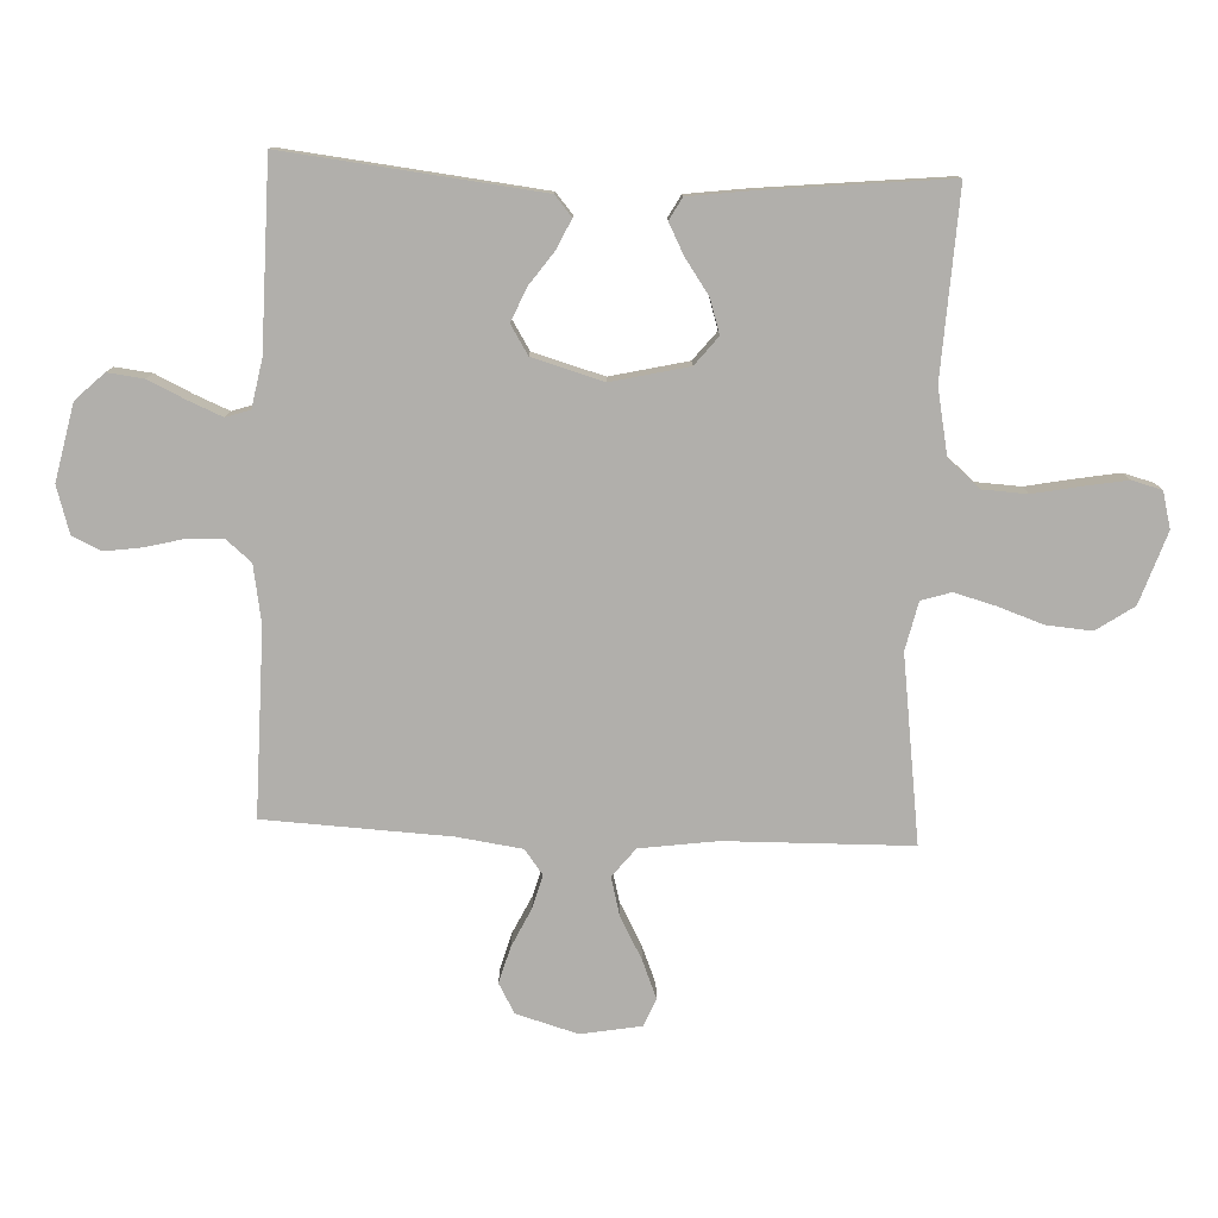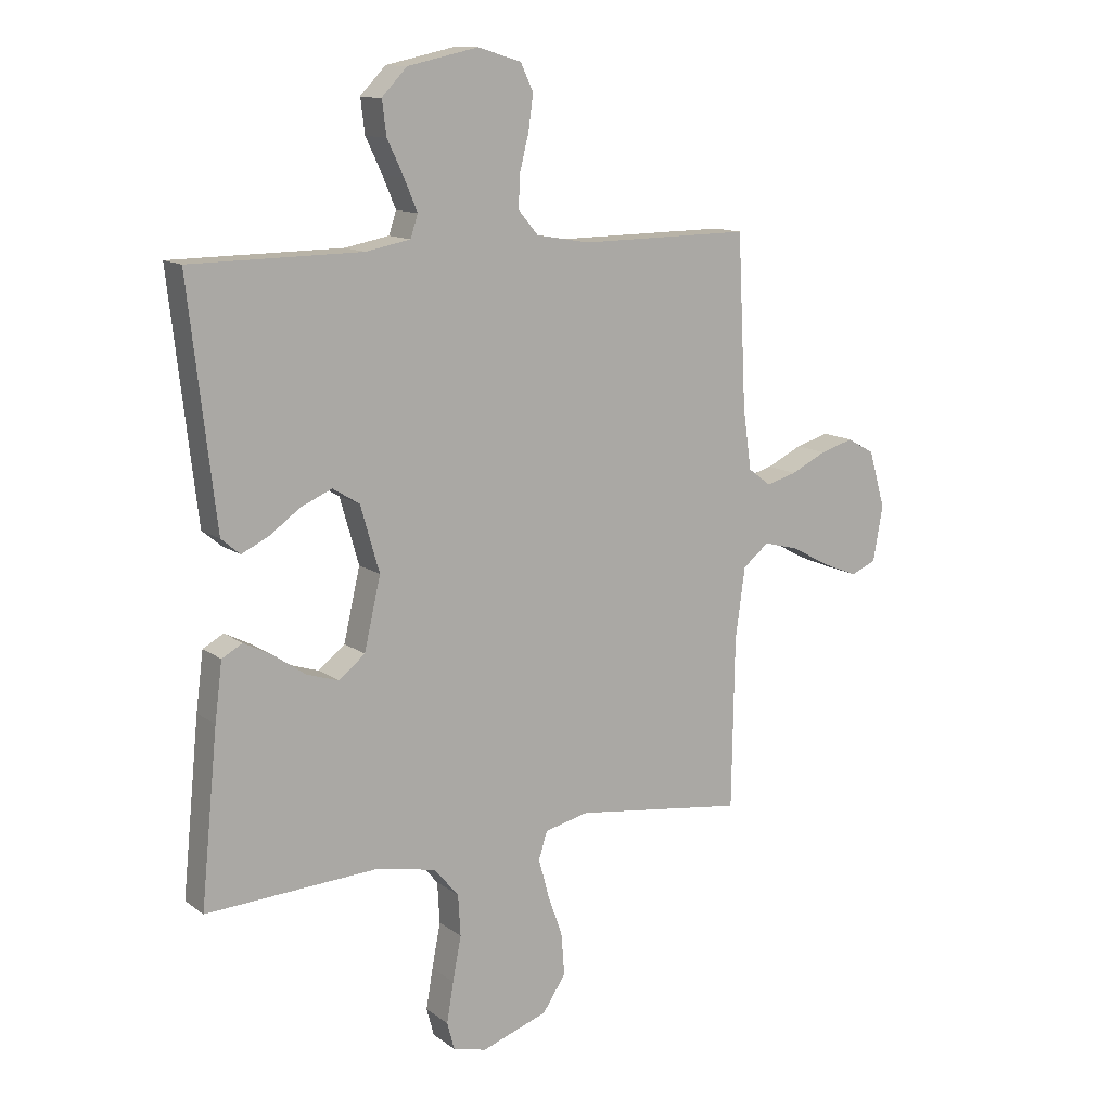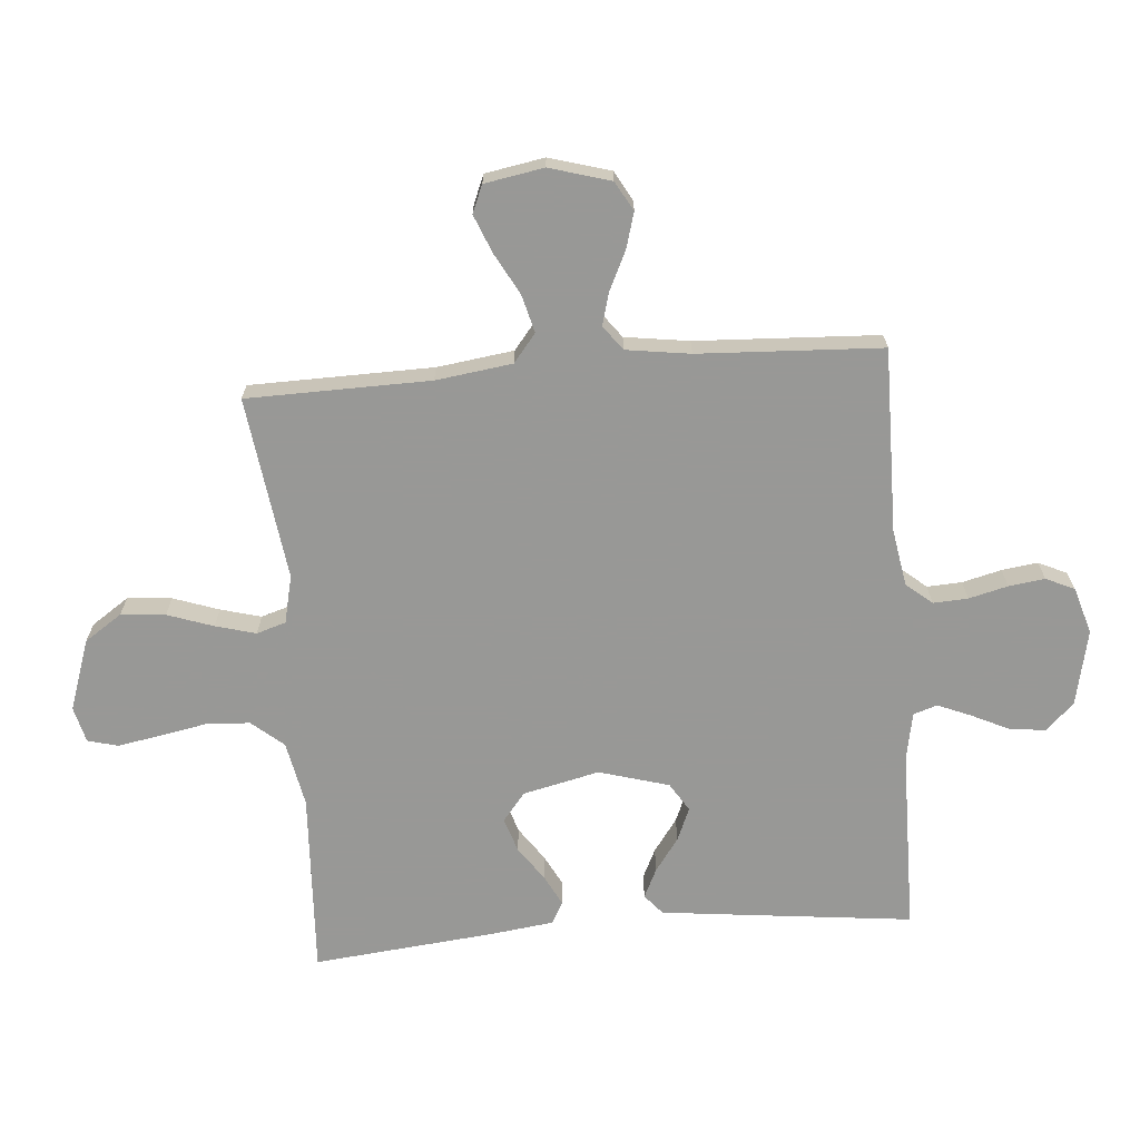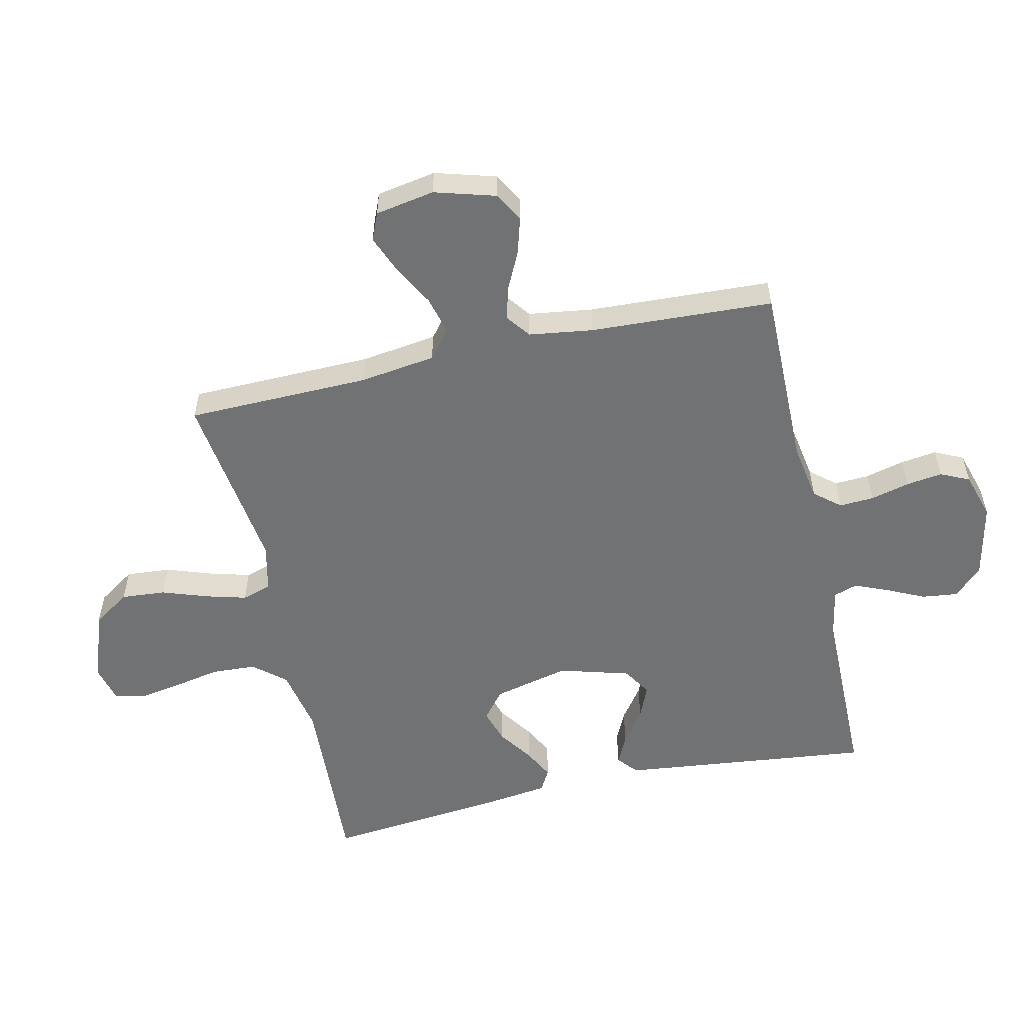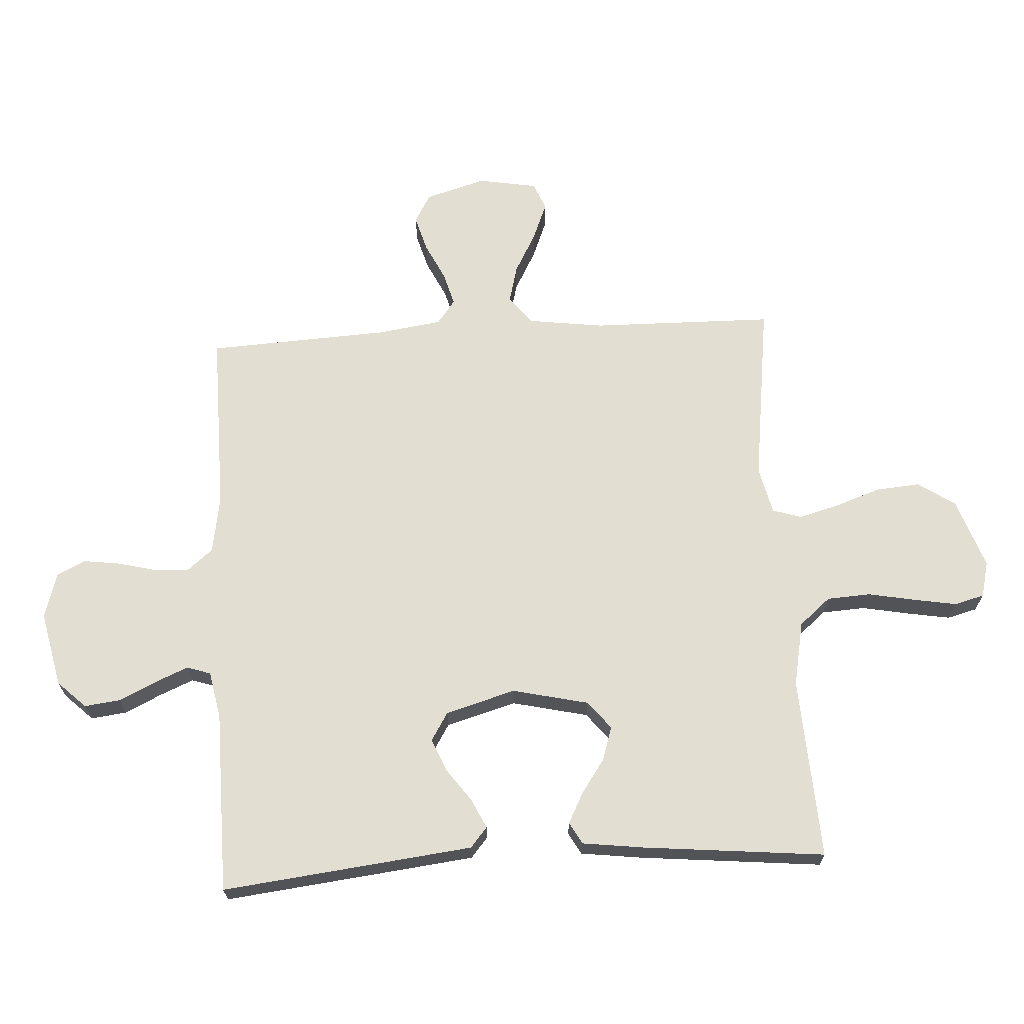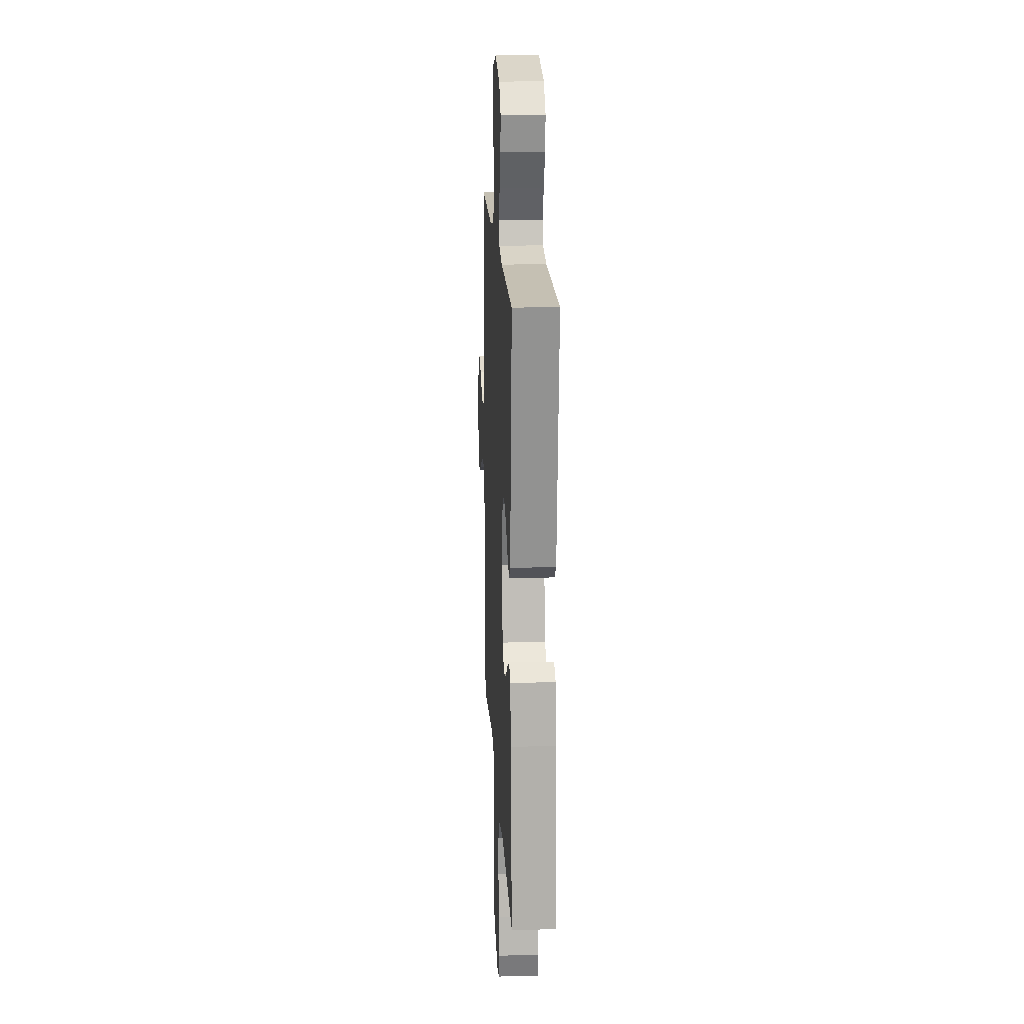
<metadata>
{"format":"obj","ext":"obj","renderer":"f3d","projection":"perspective","resolution":1024,"background":"white","views":[{"elev":-78.3,"azim":87.6,"up":"+Y"},{"elev":12.6,"azim":148.1,"up":"+Z"},{"elev":-68.5,"azim":-85.3,"up":"+Y"},{"elev":-55.5,"azim":-77.3,"up":"+Y"},{"elev":67.6,"azim":86.6,"up":"+Y"},{"elev":17.5,"azim":87.0,"up":"+Z"}]}
</metadata>
<code>
v -0.5 0.07 -0.5
v -0.505 0.07 -0.2
v -0.522 0.07 -0.075
v -0.568 0.07 -0.038
v -0.63 0.07 -0.054
v -0.698 0.07 -0.091
v -0.76 0.07 -0.116
v -0.805 0.07 -0.097
v -0.822 0.07 0
v -0.793 0.07 0.1
v -0.745 0.07 0.127
v -0.686 0.07 0.11
v -0.624 0.07 0.08
v -0.57 0.07 0.065
v -0.53 0.07 0.095
v -0.515 0.07 0.2
v -0.5 0.07 0.5
v -0.2 0.07 0.497
v -0.106 0.07 0.513
v -0.071 0.07 0.555
v -0.074 0.07 0.612
v -0.09 0.07 0.676
v -0.098 0.07 0.735
v -0.076 0.07 0.782
v 0 0.07 0.805
v 0.124 0.07 0.778
v 0.168 0.07 0.732
v 0.161 0.07 0.673
v 0.132 0.07 0.612
v 0.109 0.07 0.557
v 0.122 0.07 0.518
v 0.2 0.07 0.503
v 0.5 0.07 0.5
v 0.466 0.07 0.2
v 0.453 0.07 0.087
v 0.42 0.07 0.059
v 0.372 0.07 0.082
v 0.318 0.07 0.121
v 0.264 0.07 0.144
v 0.217 0.07 0.115
v 0.184 0.07 0
v 0.213 0.07 -0.125
v 0.259 0.07 -0.162
v 0.315 0.07 -0.144
v 0.371 0.07 -0.105
v 0.421 0.07 -0.079
v 0.457 0.07 -0.099
v 0.47 0.07 -0.2
v 0.5 0.07 -0.5
v 0.2 0.07 -0.484
v 0.093 0.07 -0.505
v 0.049 0.07 -0.557
v 0.045 0.07 -0.629
v 0.06 0.07 -0.707
v 0.072 0.07 -0.777
v 0.059 0.07 -0.826
v 0 0.07 -0.841
v -0.116 0.07 -0.801
v -0.157 0.07 -0.74
v -0.151 0.07 -0.667
v -0.125 0.07 -0.592
v -0.107 0.07 -0.526
v -0.122 0.07 -0.478
v -0.2 0.07 -0.46
v -0.5 0 -0.5
v -0.505 0 -0.2
v -0.522 0 -0.075
v -0.568 0 -0.038
v -0.63 0 -0.054
v -0.698 0 -0.091
v -0.76 0 -0.116
v -0.805 0 -0.097
v -0.822 0 0
v -0.793 0 0.1
v -0.745 0 0.127
v -0.686 0 0.11
v -0.624 0 0.08
v -0.57 0 0.065
v -0.53 0 0.095
v -0.515 0 0.2
v -0.5 0 0.5
v -0.2 0 0.497
v -0.106 0 0.513
v -0.071 0 0.555
v -0.074 0 0.612
v -0.09 0 0.676
v -0.098 0 0.735
v -0.076 0 0.782
v 0 0 0.805
v 0.124 0 0.778
v 0.168 0 0.732
v 0.161 0 0.673
v 0.132 0 0.612
v 0.109 0 0.557
v 0.122 0 0.518
v 0.2 0 0.503
v 0.5 0 0.5
v 0.466 0 0.2
v 0.453 0 0.087
v 0.42 0 0.059
v 0.372 0 0.082
v 0.318 0 0.121
v 0.264 0 0.144
v 0.217 0 0.115
v 0.184 0 0
v 0.213 0 -0.125
v 0.259 0 -0.162
v 0.315 0 -0.144
v 0.371 0 -0.105
v 0.421 0 -0.079
v 0.457 0 -0.099
v 0.47 0 -0.2
v 0.5 0 -0.5
v 0.2 0 -0.484
v 0.093 0 -0.505
v 0.049 0 -0.557
v 0.045 0 -0.629
v 0.06 0 -0.707
v 0.072 0 -0.777
v 0.059 0 -0.826
v 0 0 -0.841
v -0.116 0 -0.801
v -0.157 0 -0.74
v -0.151 0 -0.667
v -0.125 0 -0.592
v -0.107 0 -0.526
v -0.122 0 -0.478
v -0.2 0 -0.46
f 59 60 61
f 58 59 61
f 57 58 61
f 56 57 61
f 55 56 61
f 54 55 61
f 53 54 61
f 52 53 61 62
f 51 52 62 63
f 48 49 50
f 47 48 50
f 46 47 50
f 45 46 50
f 44 45 50
f 51 63 64
f 50 51 64
f 44 50 64
f 43 44 64
f 36 37 38
f 35 36 38
f 34 35 38
f 33 34 38
f 32 33 38
f 31 32 38 39
f 27 28 29
f 26 27 29
f 25 26 29
f 24 25 29
f 23 24 29
f 22 23 29
f 21 22 29
f 20 21 29 30
f 19 20 30 31
f 16 17 18
f 31 39 40
f 19 31 40
f 18 19 40
f 16 18 40
f 15 16 40
f 11 12 13
f 10 11 13
f 9 10 13
f 8 9 13
f 7 8 13
f 6 7 13
f 5 6 13
f 4 5 13 14
f 64 1 2
f 43 64 2
f 42 43 2
f 15 40 41
f 14 15 41
f 4 14 41
f 3 4 41
f 2 3 41 42
f 125 124 123
f 125 123 122
f 125 122 121
f 125 121 120
f 125 120 119
f 125 119 118
f 125 118 117
f 126 125 117 116
f 127 126 116 115
f 114 113 112
f 114 112 111
f 114 111 110
f 114 110 109
f 114 109 108
f 128 127 115
f 128 115 114
f 128 114 108
f 128 108 107
f 102 101 100
f 102 100 99
f 102 99 98
f 102 98 97
f 102 97 96
f 103 102 96 95
f 93 92 91
f 93 91 90
f 93 90 89
f 93 89 88
f 93 88 87
f 93 87 86
f 93 86 85
f 94 93 85 84
f 95 94 84 83
f 82 81 80
f 104 103 95
f 104 95 83
f 104 83 82
f 104 82 80
f 104 80 79
f 77 76 75
f 77 75 74
f 77 74 73
f 77 73 72
f 77 72 71
f 77 71 70
f 77 70 69
f 78 77 69 68
f 66 65 128
f 66 128 107
f 66 107 106
f 105 104 79
f 105 79 78
f 105 78 68
f 105 68 67
f 106 105 67 66
f 1 65 66 2
f 2 66 67 3
f 3 67 68 4
f 4 68 69 5
f 5 69 70 6
f 6 70 71 7
f 7 71 72 8
f 8 72 73 9
f 9 73 74 10
f 10 74 75 11
f 11 75 76 12
f 12 76 77 13
f 13 77 78 14
f 14 78 79 15
f 15 79 80 16
f 16 80 81 17
f 17 81 82 18
f 18 82 83 19
f 19 83 84 20
f 20 84 85 21
f 21 85 86 22
f 22 86 87 23
f 23 87 88 24
f 24 88 89 25
f 25 89 90 26
f 26 90 91 27
f 27 91 92 28
f 28 92 93 29
f 29 93 94 30
f 30 94 95 31
f 31 95 96 32
f 32 96 97 33
f 33 97 98 34
f 34 98 99 35
f 35 99 100 36
f 36 100 101 37
f 37 101 102 38
f 38 102 103 39
f 39 103 104 40
f 40 104 105 41
f 41 105 106 42
f 42 106 107 43
f 43 107 108 44
f 44 108 109 45
f 45 109 110 46
f 46 110 111 47
f 47 111 112 48
f 48 112 113 49
f 49 113 114 50
f 50 114 115 51
f 51 115 116 52
f 52 116 117 53
f 53 117 118 54
f 54 118 119 55
f 55 119 120 56
f 56 120 121 57
f 57 121 122 58
f 58 122 123 59
f 59 123 124 60
f 60 124 125 61
f 61 125 126 62
f 62 126 127 63
f 63 127 128 64
f 64 128 65 1

</code>
